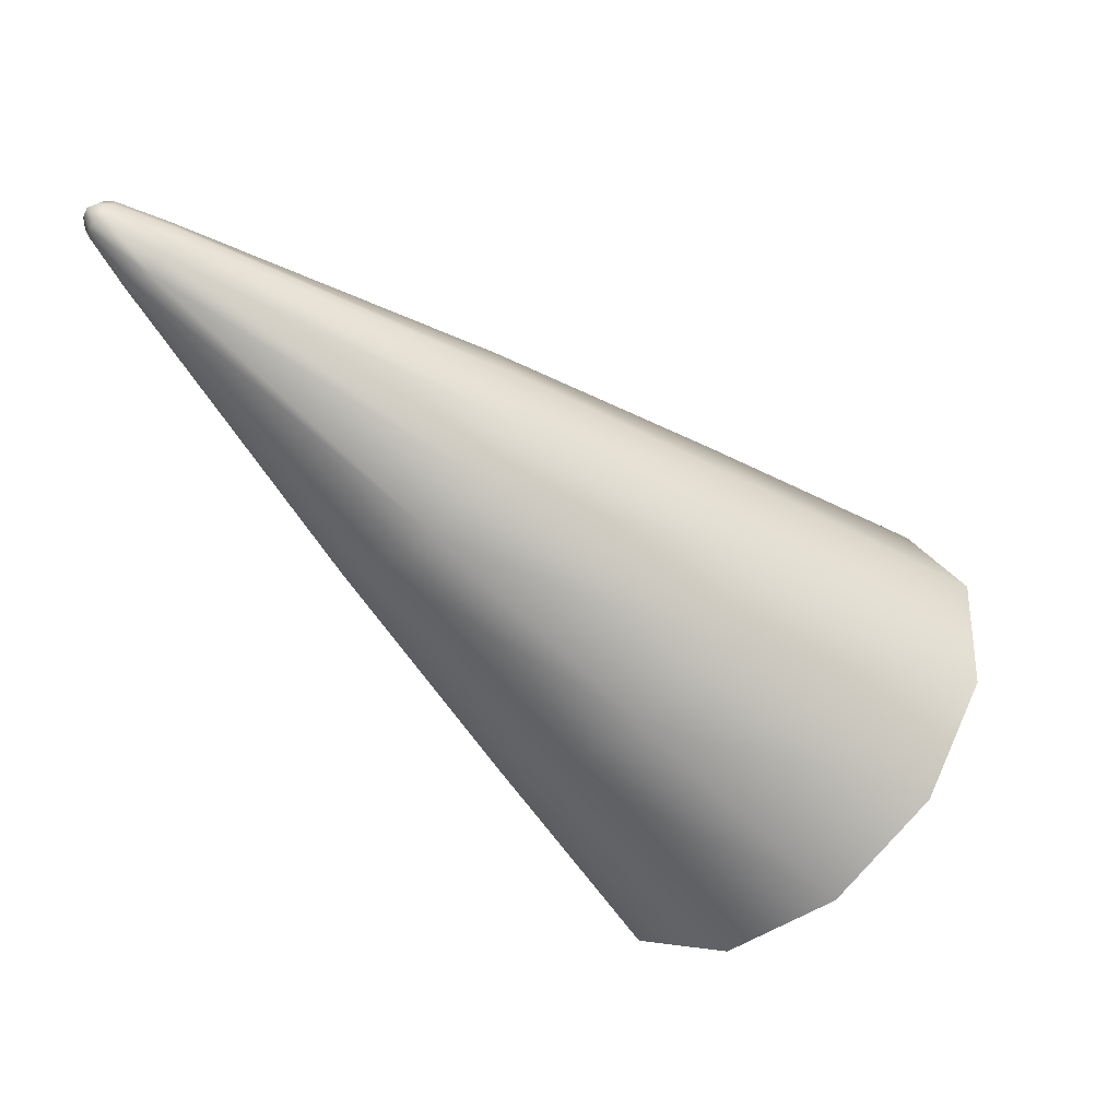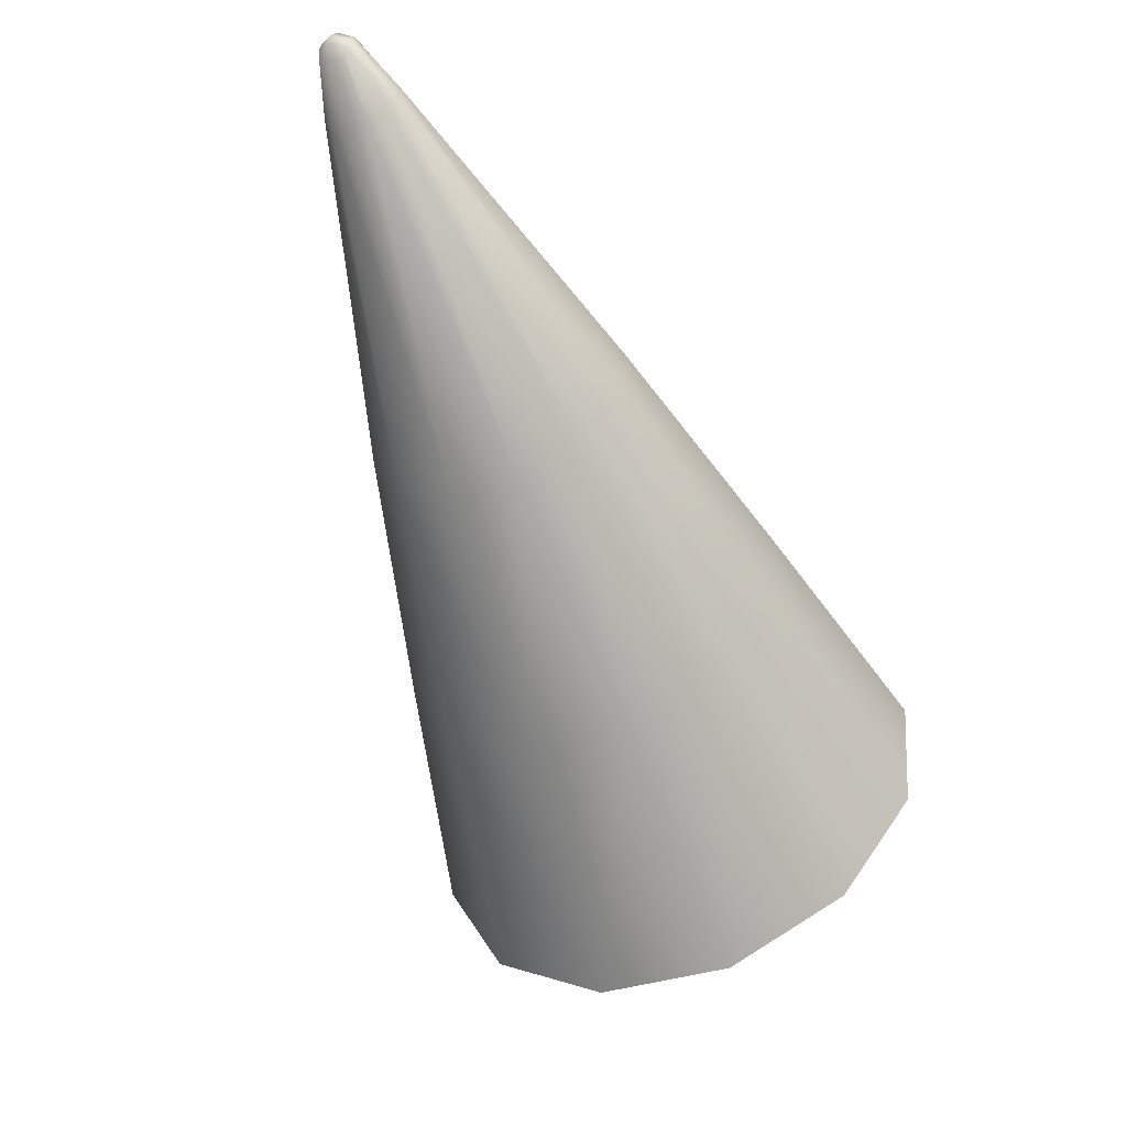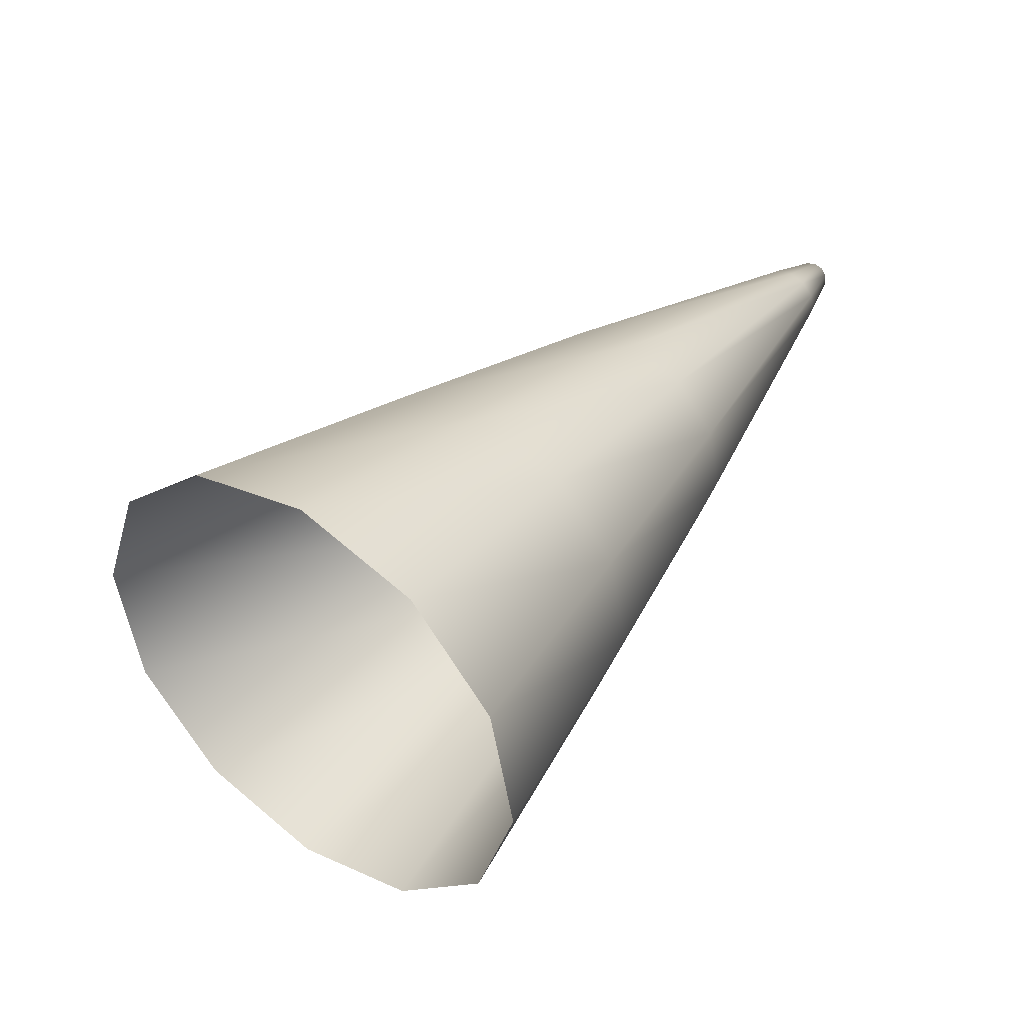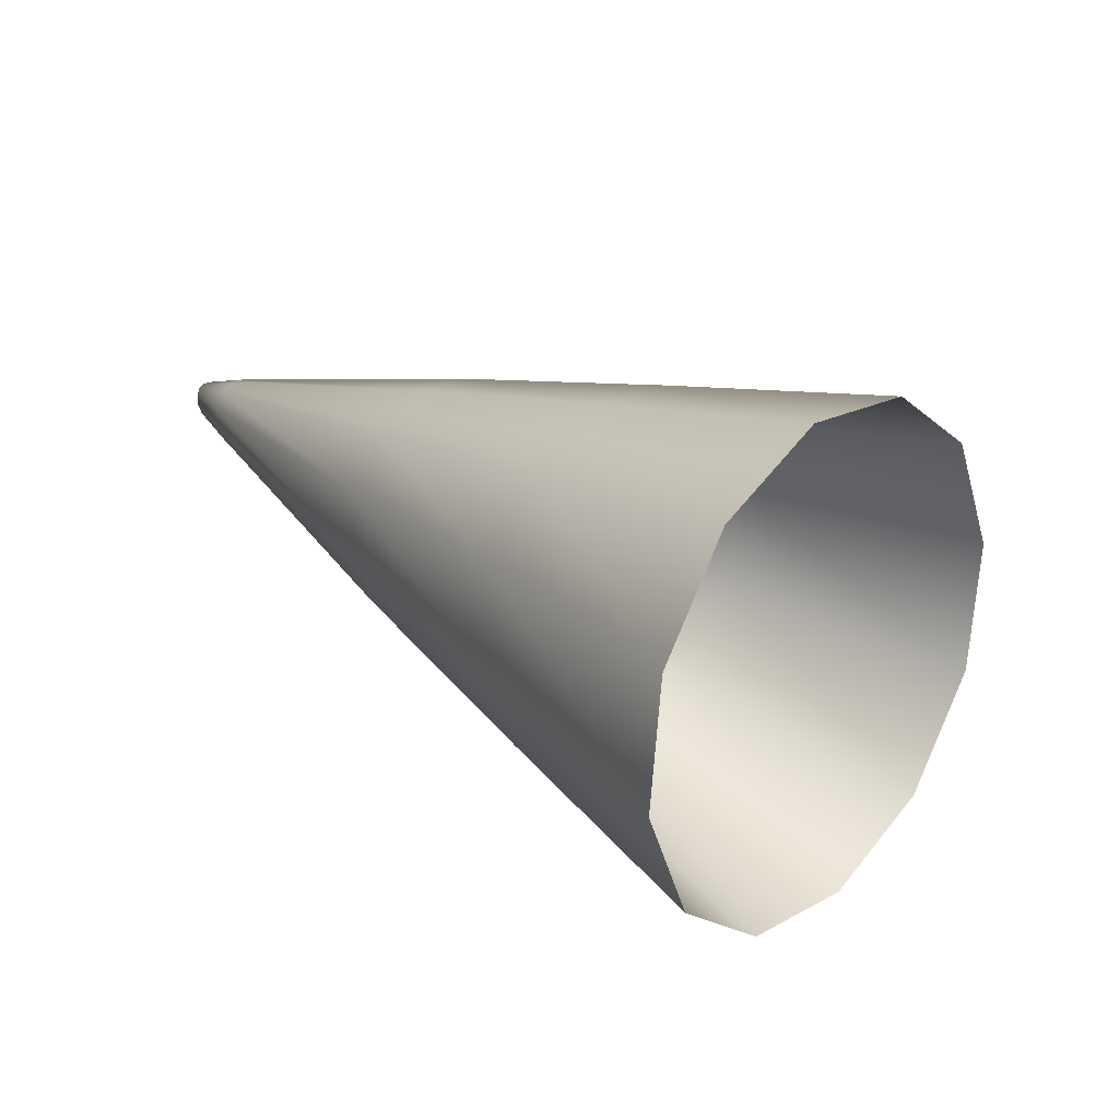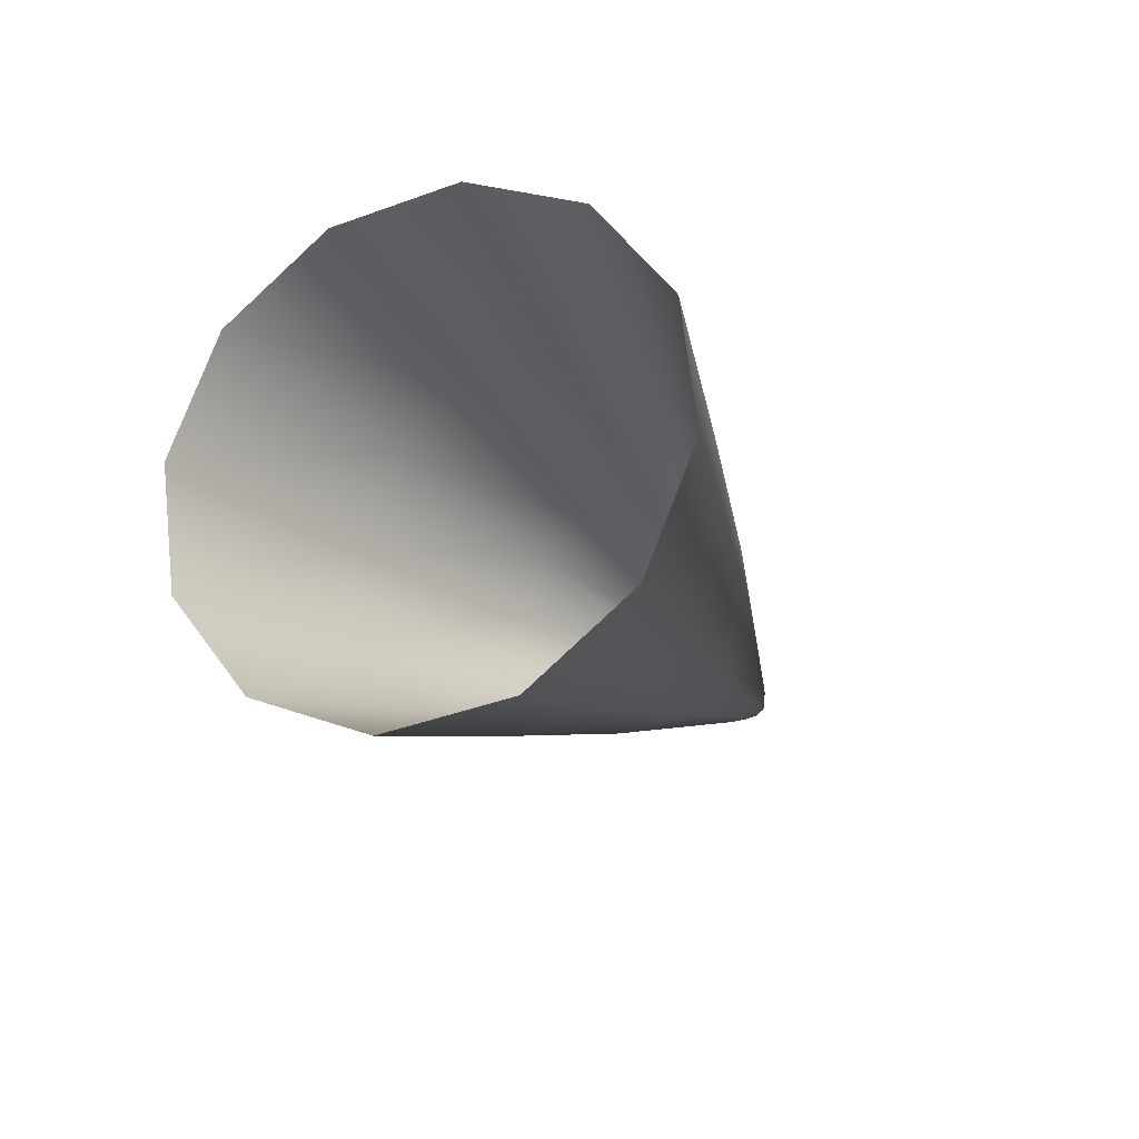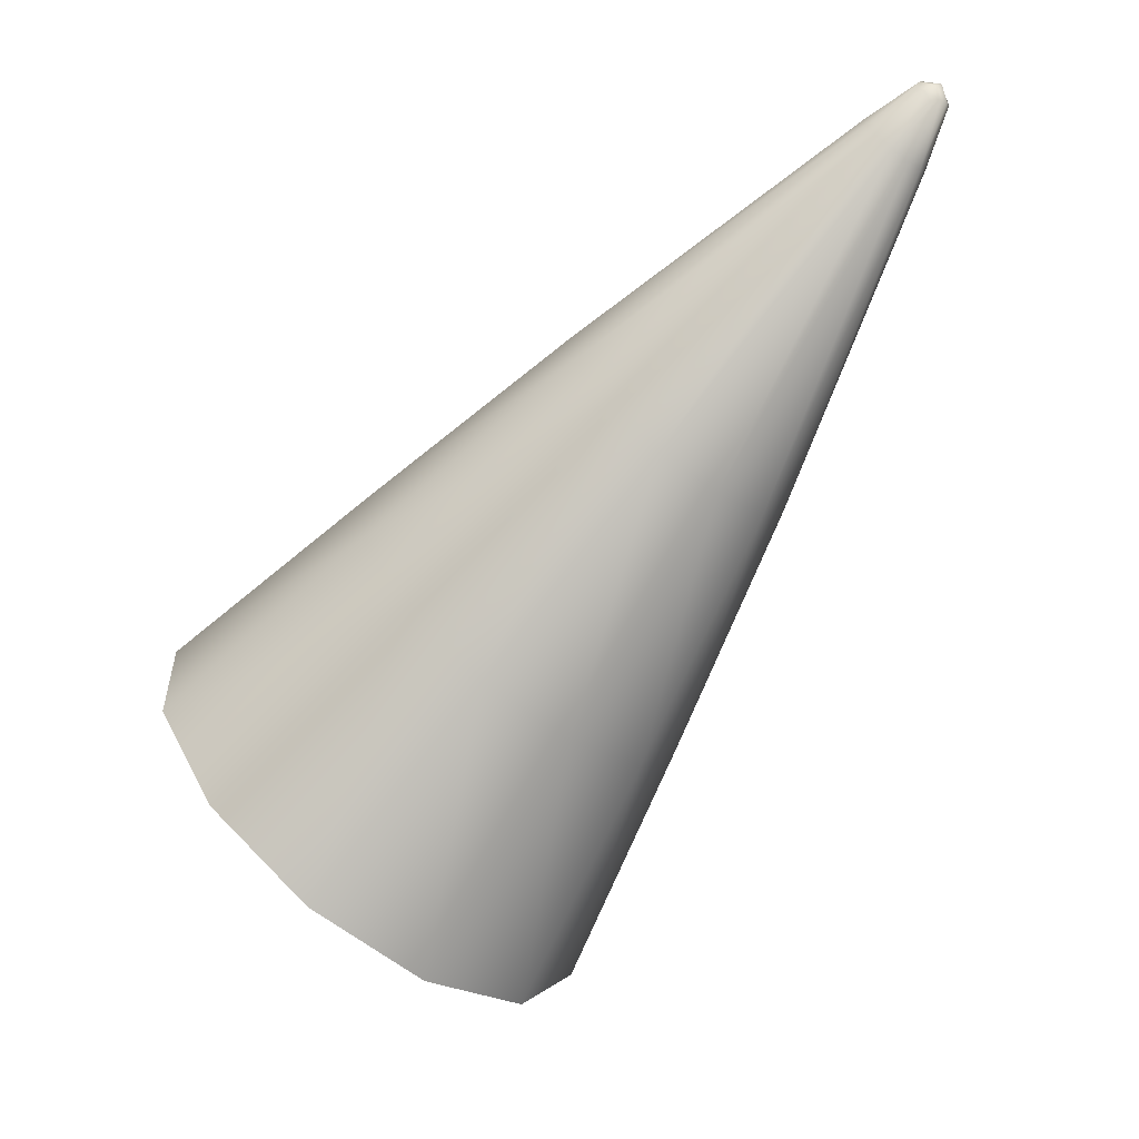
<metadata>
{"format":"obj","ext":"obj","renderer":"f3d","projection":"perspective","resolution":1024,"background":"white","views":[{"elev":33.8,"azim":-98.8,"up":"+Z"},{"elev":-7.3,"azim":29.3,"up":"+Y"},{"elev":-25.3,"azim":63.9,"up":"+Z"},{"elev":-57.5,"azim":95.7,"up":"+Y"},{"elev":-67.3,"azim":-148.1,"up":"+Y"},{"elev":55.3,"azim":-125.8,"up":"+Y"}]}
</metadata>
<code>
g pm0464_01_HornSkin
v -0.05538 2.401 0.8677
v -5.005e-11 2.412 0.8581
v -5.005e-11 2.469 0.955
v -0.04183 2.461 0.9623
v -0.09592 2.371 0.894
v -5.005e-11 2.526 1.052
v -0.07246 2.439 0.9821
v -0.1108 2.33 0.9299
v -0.02778 2.52 1.057
v -5.005e-11 2.595 1.178
v -0.08367 2.408 1.009
v -0.09592 2.289 0.9658
v -0.04812 2.505 1.07
v -0.007757 2.593 1.179
v -5.005e-11 2.606 1.2
v -0.07246 2.377 1.036
v -0.05538 2.26 0.9921
v -0.05556 2.485 1.088
v -0.04183 2.354 1.056
v -5.005e-11 2.249 1.002
v -5.005e-11 2.346 1.063
v -0.04812 2.464 1.106
v -0.02778 2.449 1.119
v -5.005e-11 2.444 1.124
v -0.01343 2.589 1.183
v -0.01551 2.584 1.188
v -0.01343 2.578 1.193
v -0.007757 2.574 1.197
v -5.005e-11 2.572 1.198
v -5.005e-11 2.595 1.21
v -0.006038 2.604 1.203
v -0.006038 2.598 1.208
v -0.005055 2.594 1.208
v -5.005e-11 2.6 1.21
v -0.006698 2.602 1.206
v -5.005e-11 2.604 1.209
v -5.005e-11 2.606 1.205
v -0.005055 2.604 1.199
v 0.05538 2.401 0.8677
v -5.005e-11 2.469 0.955
v -5.005e-11 2.412 0.8581
v 0.04183 2.461 0.9623
v 0.09592 2.371 0.894
v -5.005e-11 2.526 1.052
v 0.07246 2.439 0.9821
v 0.1108 2.33 0.9299
v 0.02778 2.52 1.057
v -5.005e-11 2.595 1.178
v 0.08367 2.408 1.009
v 0.09592 2.289 0.9658
v 0.04812 2.505 1.07
v 0.007757 2.593 1.179
v -5.005e-11 2.606 1.2
v 0.07246 2.377 1.036
v 0.05538 2.26 0.9921
v 0.05556 2.485 1.088
v 0.04183 2.354 1.056
v -5.005e-11 2.249 1.002
v -5.005e-11 2.346 1.063
v 0.04812 2.464 1.106
v 0.02778 2.449 1.119
v -5.005e-11 2.444 1.124
v 0.01344 2.589 1.183
v 0.01551 2.584 1.188
v 0.007757 2.574 1.197
v -5.005e-11 2.572 1.198
v -5.005e-11 2.595 1.21
v 0.01344 2.578 1.193
v 0.006038 2.604 1.203
v 0.006038 2.598 1.208
v 0.005054 2.594 1.208
v -5.005e-11 2.6 1.21
v 0.006698 2.602 1.206
v -5.005e-11 2.604 1.209
v -5.005e-11 2.606 1.205
v 0.005054 2.604 1.199
g pm0464_01_HornSkin_0
f 3 2 1
f 4 3 1
f 4 1 5
f 6 3 4
f 7 4 5
f 7 5 8
f 9 6 4
f 9 4 7
f 10 6 9
f 11 7 8
f 11 8 12
f 13 9 7
f 13 7 11
f 14 10 9
f 14 9 13
f 10 14 15
f 16 11 12
f 16 12 17
f 18 13 11
f 18 11 16
f 19 16 17
f 19 17 20
f 21 19 20
f 22 16 19
f 22 18 16
f 23 19 21
f 23 22 19
f 24 23 21
f 25 13 18
f 25 14 13
f 26 18 22
f 26 25 18
f 27 22 23
f 27 26 22
f 28 23 24
f 28 27 23
f 29 28 24
f 28 29 30
f 14 25 31
f 31 25 26
f 27 32 26
f 27 28 32
f 33 28 30
f 28 33 32
f 33 30 32
f 30 34 32
f 32 35 26
f 32 34 35
f 35 31 26
f 34 36 35
f 36 37 35
f 37 31 35
f 37 15 31
f 38 14 31
f 14 38 15
f 15 38 31
f 41 40 39
f 40 42 39
f 39 42 43
f 40 44 42
f 42 45 43
f 43 45 46
f 44 47 42
f 42 47 45
f 44 48 47
f 45 49 46
f 46 49 50
f 47 51 45
f 45 51 49
f 48 52 47
f 47 52 51
f 52 48 53
f 49 54 50
f 50 54 55
f 51 56 49
f 49 56 54
f 54 57 55
f 55 57 58
f 57 59 58
f 54 60 57
f 56 60 54
f 57 61 59
f 60 61 57
f 61 62 59
f 51 63 56
f 52 63 51
f 56 64 60
f 63 64 56
f 61 65 62
f 65 66 62
f 66 65 67
f 60 68 61
f 64 68 60
f 68 65 61
f 63 52 69
f 63 69 64
f 65 68 70
f 70 68 64
f 65 71 67
f 71 65 70
f 67 71 70
f 72 67 70
f 73 70 64
f 72 70 73
f 69 73 64
f 74 72 73
f 75 74 73
f 69 75 73
f 53 75 69
f 52 76 69
f 76 52 53
f 76 53 69

</code>
